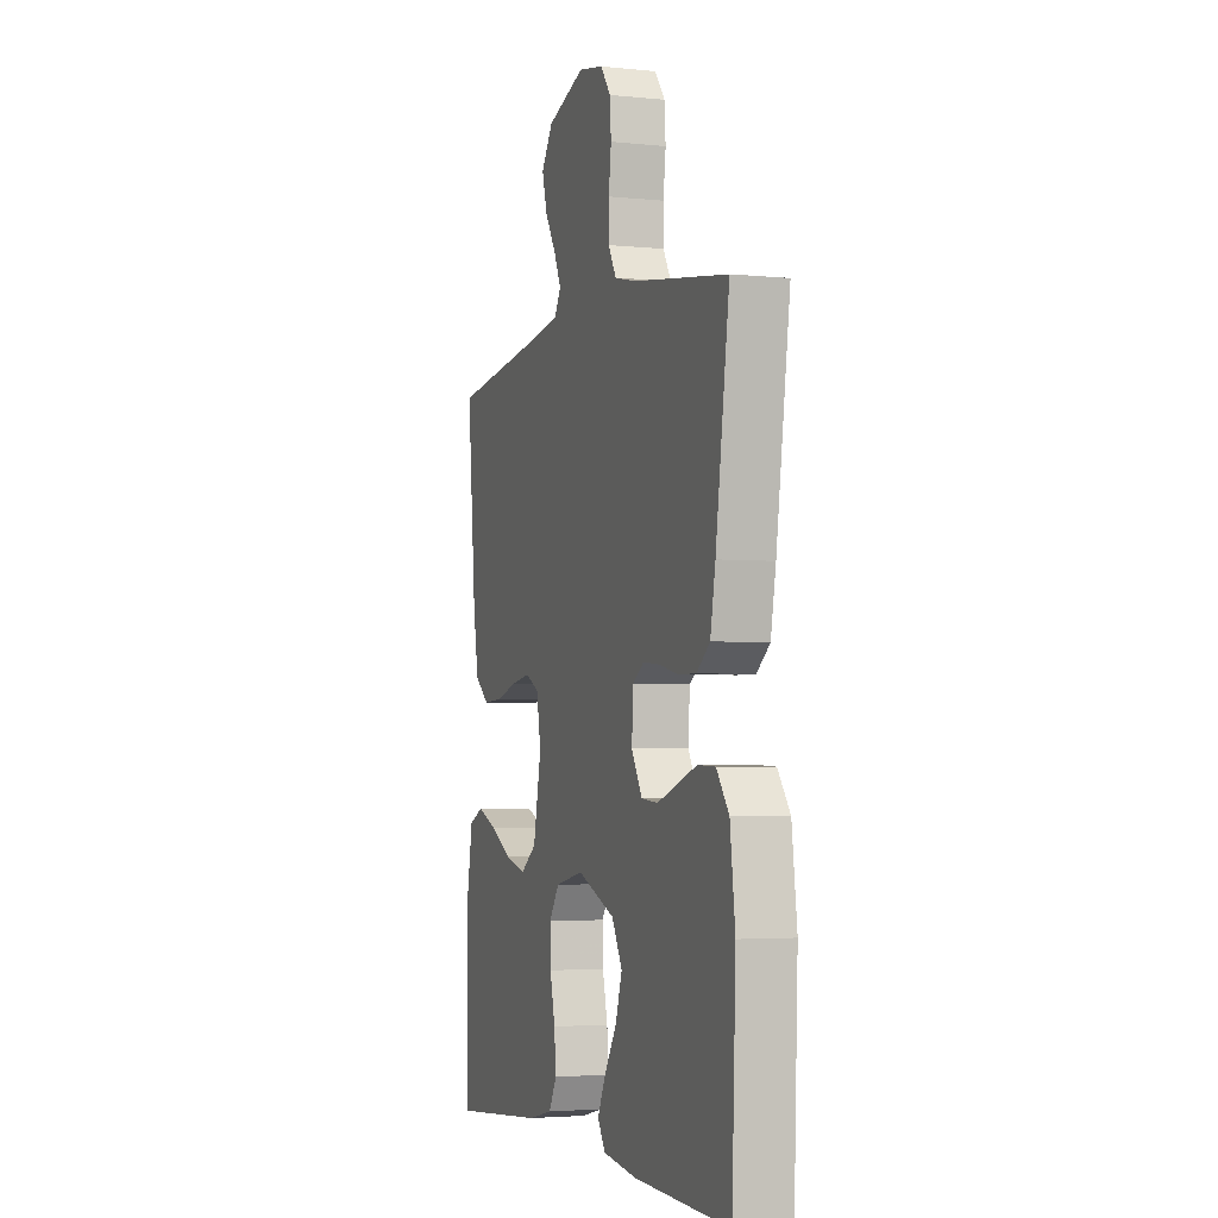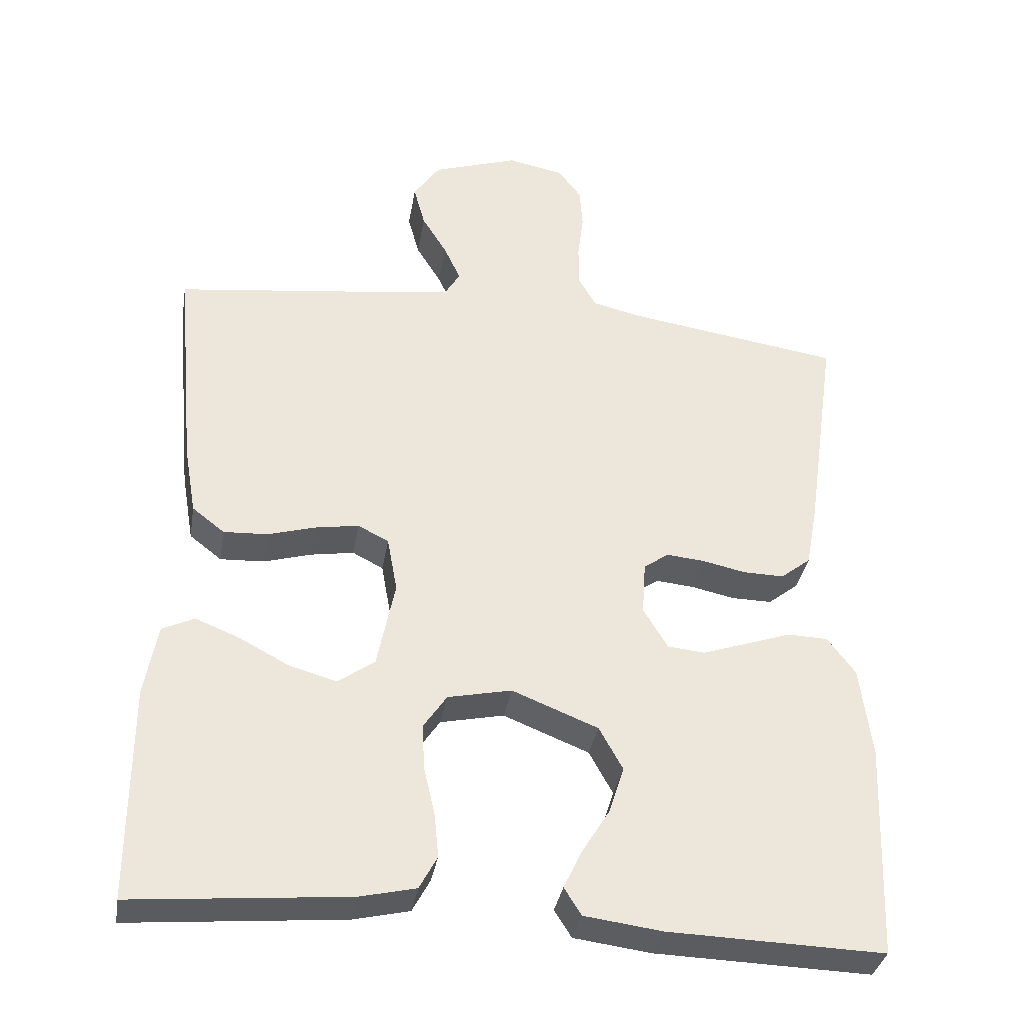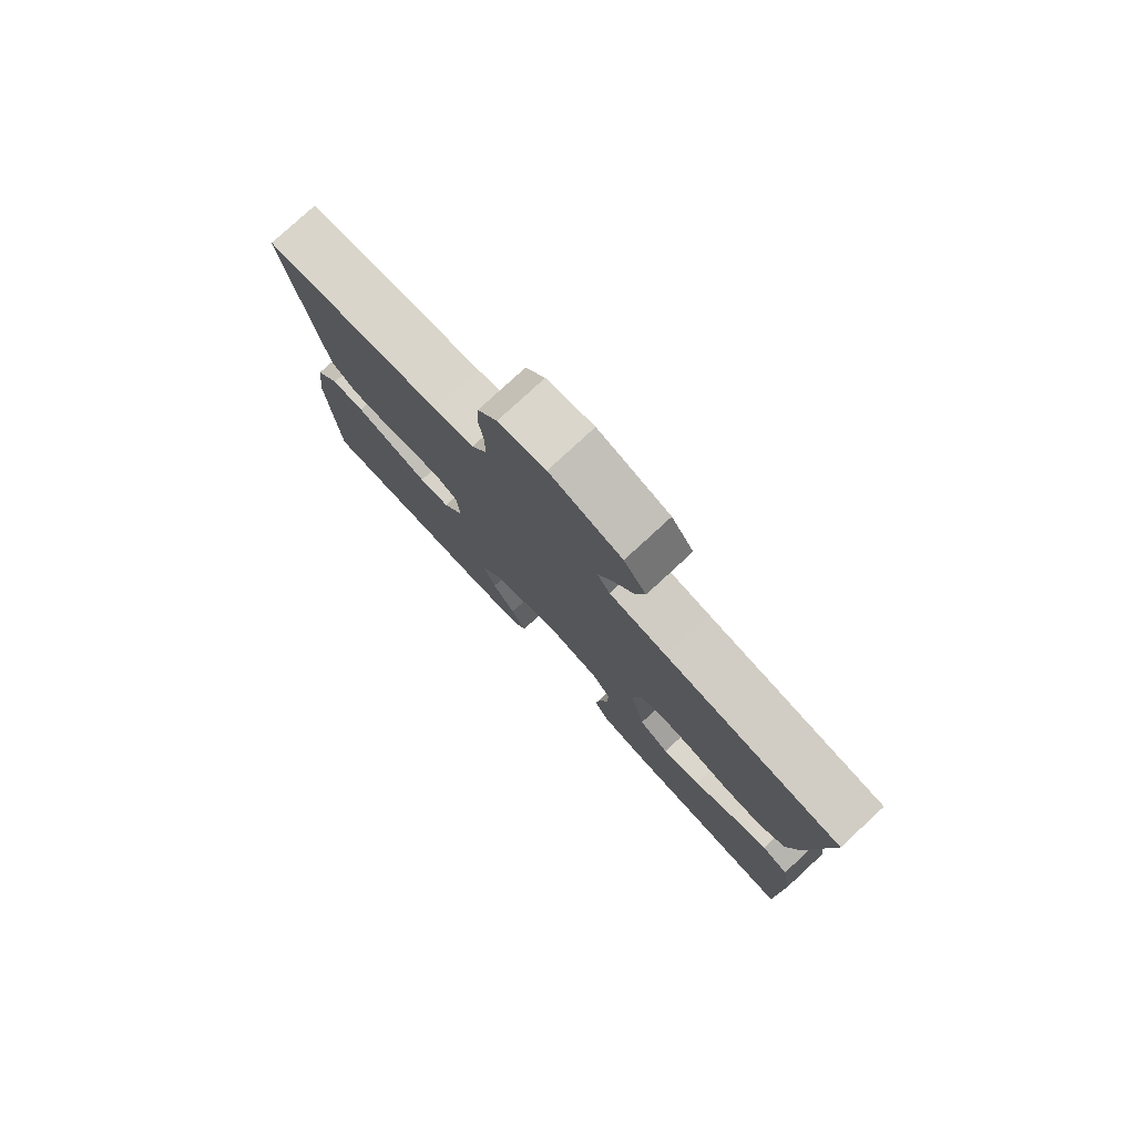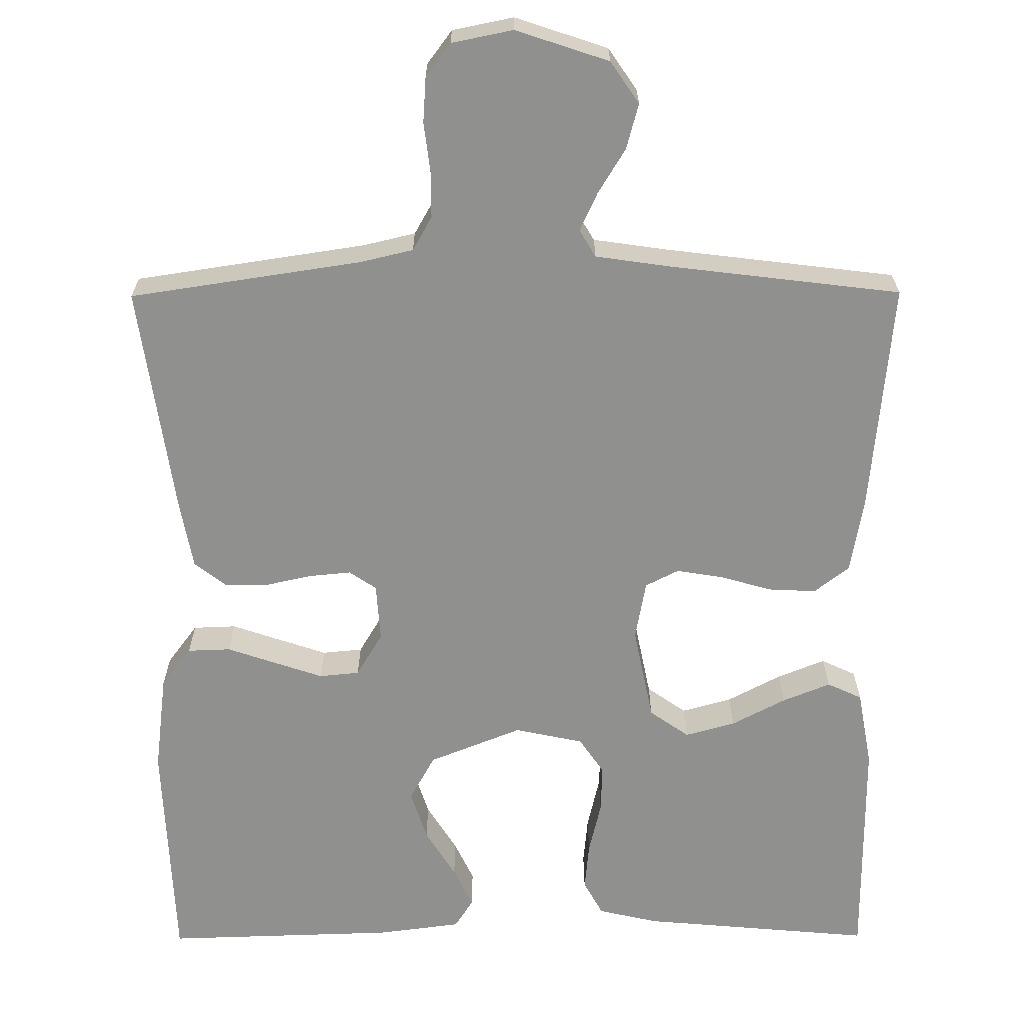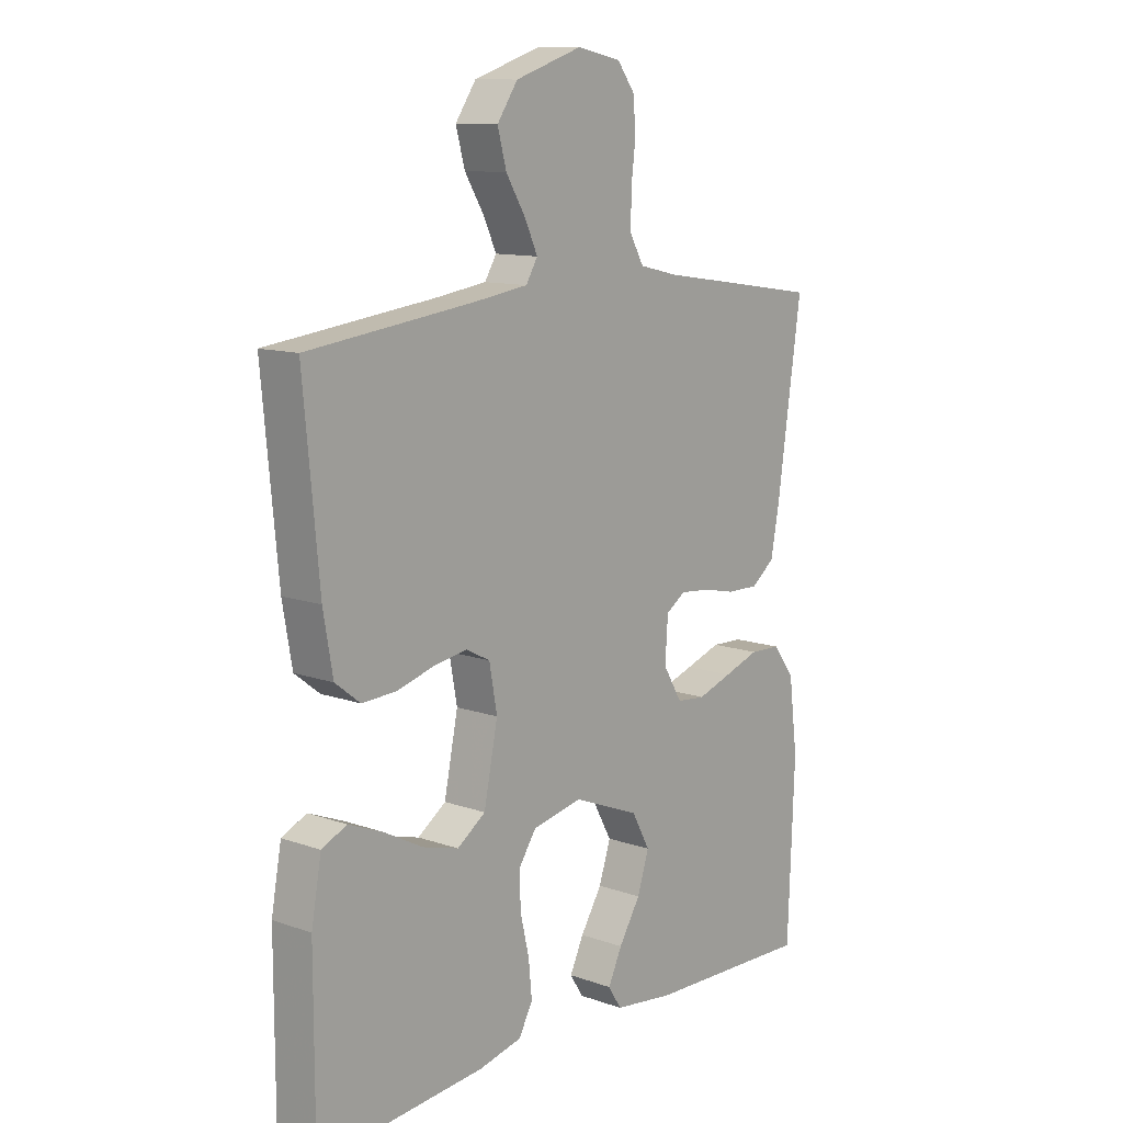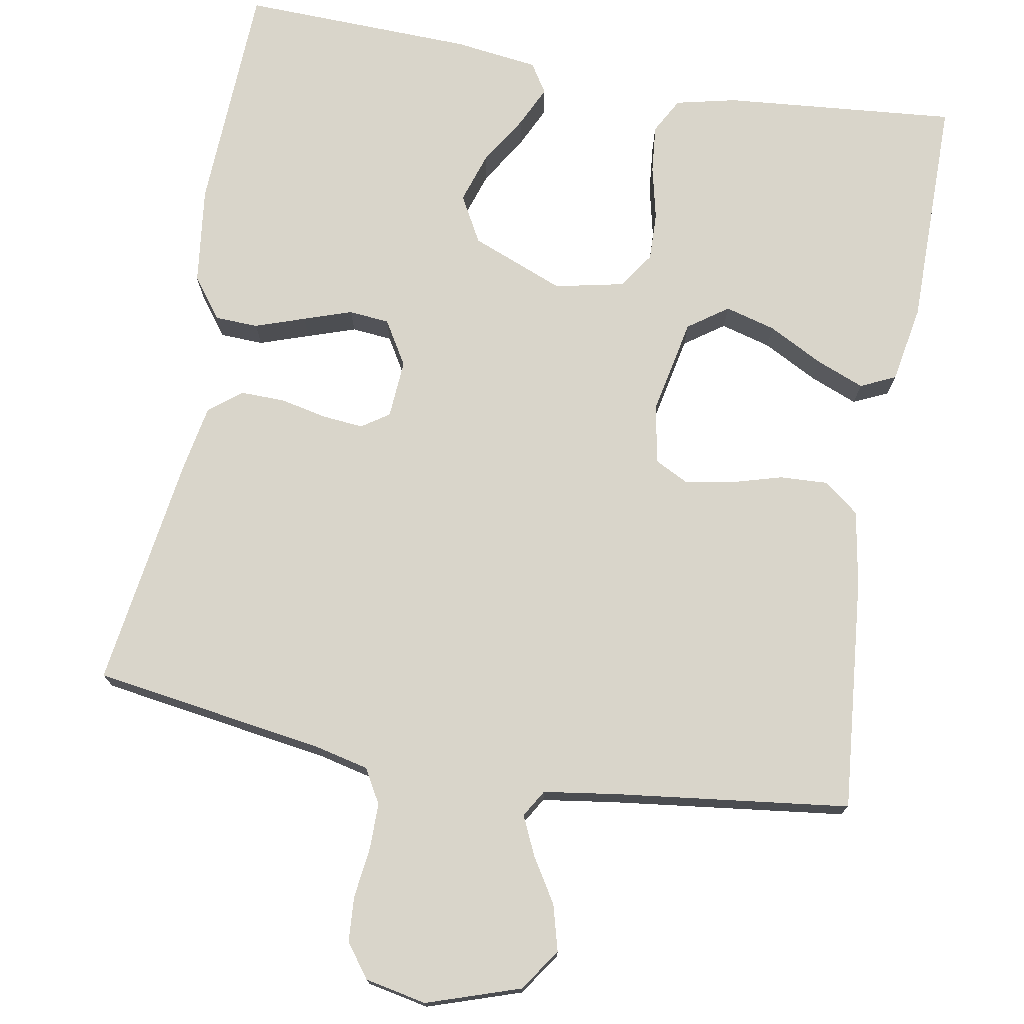
<metadata>
{"format":"obj","ext":"obj","renderer":"f3d","projection":"perspective","resolution":1024,"background":"white","views":[{"elev":-3.4,"azim":-109.0,"up":"+Z"},{"elev":-34.9,"azim":170.5,"up":"+Z"},{"elev":78.9,"azim":47.3,"up":"+Z"},{"elev":-65.6,"azim":0.3,"up":"+Y"},{"elev":11.5,"azim":130.3,"up":"+Z"},{"elev":74.4,"azim":10.1,"up":"+Y"}]}
</metadata>
<code>
v 0.5 0.07 0.5
v 0.472 0.07 0.2
v 0.455 0.07 0.102
v 0.41 0.07 0.067
v 0.348 0.07 0.07
v 0.282 0.07 0.089
v 0.221 0.07 0.099
v 0.178 0.07 0.077
v 0.164 0.07 0
v 0.189 0.07 -0.123
v 0.24 0.07 -0.159
v 0.305 0.07 -0.141
v 0.375 0.07 -0.104
v 0.437 0.07 -0.079
v 0.482 0.07 -0.1
v 0.5 0.07 -0.2
v 0.5 0.07 -0.5
v 0.2 0.07 -0.473
v 0.122 0.07 -0.455
v 0.097 0.07 -0.409
v 0.103 0.07 -0.347
v 0.119 0.07 -0.278
v 0.121 0.07 -0.216
v 0.089 0.07 -0.169
v 0 0.07 -0.15
v -0.12 0.07 -0.198
v -0.153 0.07 -0.258
v -0.132 0.07 -0.323
v -0.093 0.07 -0.386
v -0.068 0.07 -0.439
v -0.092 0.07 -0.477
v -0.2 0.07 -0.491
v -0.5 0.07 -0.5
v -0.512 0.07 -0.2
v -0.496 0.07 -0.073
v -0.457 0.07 -0.021
v -0.401 0.07 -0.019
v -0.337 0.07 -0.041
v -0.275 0.07 -0.062
v -0.223 0.07 -0.057
v -0.189 0.07 0
v -0.194 0.07 0.075
v -0.229 0.07 0.099
v -0.282 0.07 0.094
v -0.342 0.07 0.081
v -0.399 0.07 0.08
v -0.441 0.07 0.113
v -0.457 0.07 0.2
v -0.5 0.07 0.5
v -0.2 0.07 0.545
v -0.132 0.07 0.561
v -0.107 0.07 0.605
v -0.107 0.07 0.664
v -0.115 0.07 0.729
v -0.111 0.07 0.787
v -0.079 0.07 0.83
v 0 0.07 0.846
v 0.12 0.07 0.806
v 0.157 0.07 0.752
v 0.141 0.07 0.693
v 0.106 0.07 0.636
v 0.083 0.07 0.586
v 0.104 0.07 0.551
v 0.2 0.07 0.537
v 0.5 0 0.5
v 0.472 0 0.2
v 0.455 0 0.102
v 0.41 0 0.067
v 0.348 0 0.07
v 0.282 0 0.089
v 0.221 0 0.099
v 0.178 0 0.077
v 0.164 0 0
v 0.189 0 -0.123
v 0.24 0 -0.159
v 0.305 0 -0.141
v 0.375 0 -0.104
v 0.437 0 -0.079
v 0.482 0 -0.1
v 0.5 0 -0.2
v 0.5 0 -0.5
v 0.2 0 -0.473
v 0.122 0 -0.455
v 0.097 0 -0.409
v 0.103 0 -0.347
v 0.119 0 -0.278
v 0.121 0 -0.216
v 0.089 0 -0.169
v 0 0 -0.15
v -0.12 0 -0.198
v -0.153 0 -0.258
v -0.132 0 -0.323
v -0.093 0 -0.386
v -0.068 0 -0.439
v -0.092 0 -0.477
v -0.2 0 -0.491
v -0.5 0 -0.5
v -0.512 0 -0.2
v -0.496 0 -0.073
v -0.457 0 -0.021
v -0.401 0 -0.019
v -0.337 0 -0.041
v -0.275 0 -0.062
v -0.223 0 -0.057
v -0.189 0 0
v -0.194 0 0.075
v -0.229 0 0.099
v -0.282 0 0.094
v -0.342 0 0.081
v -0.399 0 0.08
v -0.441 0 0.113
v -0.457 0 0.2
v -0.5 0 0.5
v -0.2 0 0.545
v -0.132 0 0.561
v -0.107 0 0.605
v -0.107 0 0.664
v -0.115 0 0.729
v -0.111 0 0.787
v -0.079 0 0.83
v 0 0 0.846
v 0.12 0 0.806
v 0.157 0 0.752
v 0.141 0 0.693
v 0.106 0 0.636
v 0.083 0 0.586
v 0.104 0 0.551
v 0.2 0 0.537
f 59 60 61
f 58 59 61
f 57 58 61
f 56 57 61
f 55 56 61
f 54 55 61
f 53 54 61
f 52 53 61 62
f 51 52 62 63
f 48 49 50
f 47 48 50
f 46 47 50
f 45 46 50
f 44 45 50
f 51 63 64
f 50 51 64
f 44 50 64
f 43 44 64
f 36 37 38
f 35 36 38
f 34 35 38
f 33 34 38
f 32 33 38
f 31 32 38
f 30 31 38
f 29 30 38
f 28 29 38
f 27 28 38 39
f 26 27 39 40
f 20 21 22
f 19 20 22
f 18 19 22
f 17 18 22
f 16 17 22
f 15 16 22
f 14 15 22
f 13 14 22
f 12 13 22
f 11 12 22 23
f 10 11 23 24
f 4 5 6
f 3 4 6
f 2 3 6
f 1 2 6
f 64 1 6
f 64 6 7
f 64 7 8
f 43 64 8
f 42 43 8
f 41 42 8 9
f 40 41 9
f 26 40 9
f 25 26 9
f 9 10 24 25
f 125 124 123
f 125 123 122
f 125 122 121
f 125 121 120
f 125 120 119
f 125 119 118
f 125 118 117
f 126 125 117 116
f 127 126 116 115
f 114 113 112
f 114 112 111
f 114 111 110
f 114 110 109
f 114 109 108
f 128 127 115
f 128 115 114
f 128 114 108
f 128 108 107
f 102 101 100
f 102 100 99
f 102 99 98
f 102 98 97
f 102 97 96
f 102 96 95
f 102 95 94
f 102 94 93
f 102 93 92
f 103 102 92 91
f 104 103 91 90
f 86 85 84
f 86 84 83
f 86 83 82
f 86 82 81
f 86 81 80
f 86 80 79
f 86 79 78
f 86 78 77
f 86 77 76
f 87 86 76 75
f 88 87 75 74
f 70 69 68
f 70 68 67
f 70 67 66
f 70 66 65
f 70 65 128
f 71 70 128
f 72 71 128
f 72 128 107
f 72 107 106
f 73 72 106 105
f 73 105 104
f 73 104 90
f 73 90 89
f 89 88 74 73
f 1 65 66 2
f 2 66 67 3
f 3 67 68 4
f 4 68 69 5
f 5 69 70 6
f 6 70 71 7
f 7 71 72 8
f 8 72 73 9
f 9 73 74 10
f 10 74 75 11
f 11 75 76 12
f 12 76 77 13
f 13 77 78 14
f 14 78 79 15
f 15 79 80 16
f 16 80 81 17
f 17 81 82 18
f 18 82 83 19
f 19 83 84 20
f 20 84 85 21
f 21 85 86 22
f 22 86 87 23
f 23 87 88 24
f 24 88 89 25
f 25 89 90 26
f 26 90 91 27
f 27 91 92 28
f 28 92 93 29
f 29 93 94 30
f 30 94 95 31
f 31 95 96 32
f 32 96 97 33
f 33 97 98 34
f 34 98 99 35
f 35 99 100 36
f 36 100 101 37
f 37 101 102 38
f 38 102 103 39
f 39 103 104 40
f 40 104 105 41
f 41 105 106 42
f 42 106 107 43
f 43 107 108 44
f 44 108 109 45
f 45 109 110 46
f 46 110 111 47
f 47 111 112 48
f 48 112 113 49
f 49 113 114 50
f 50 114 115 51
f 51 115 116 52
f 52 116 117 53
f 53 117 118 54
f 54 118 119 55
f 55 119 120 56
f 56 120 121 57
f 57 121 122 58
f 58 122 123 59
f 59 123 124 60
f 60 124 125 61
f 61 125 126 62
f 62 126 127 63
f 63 127 128 64
f 64 128 65 1

</code>
